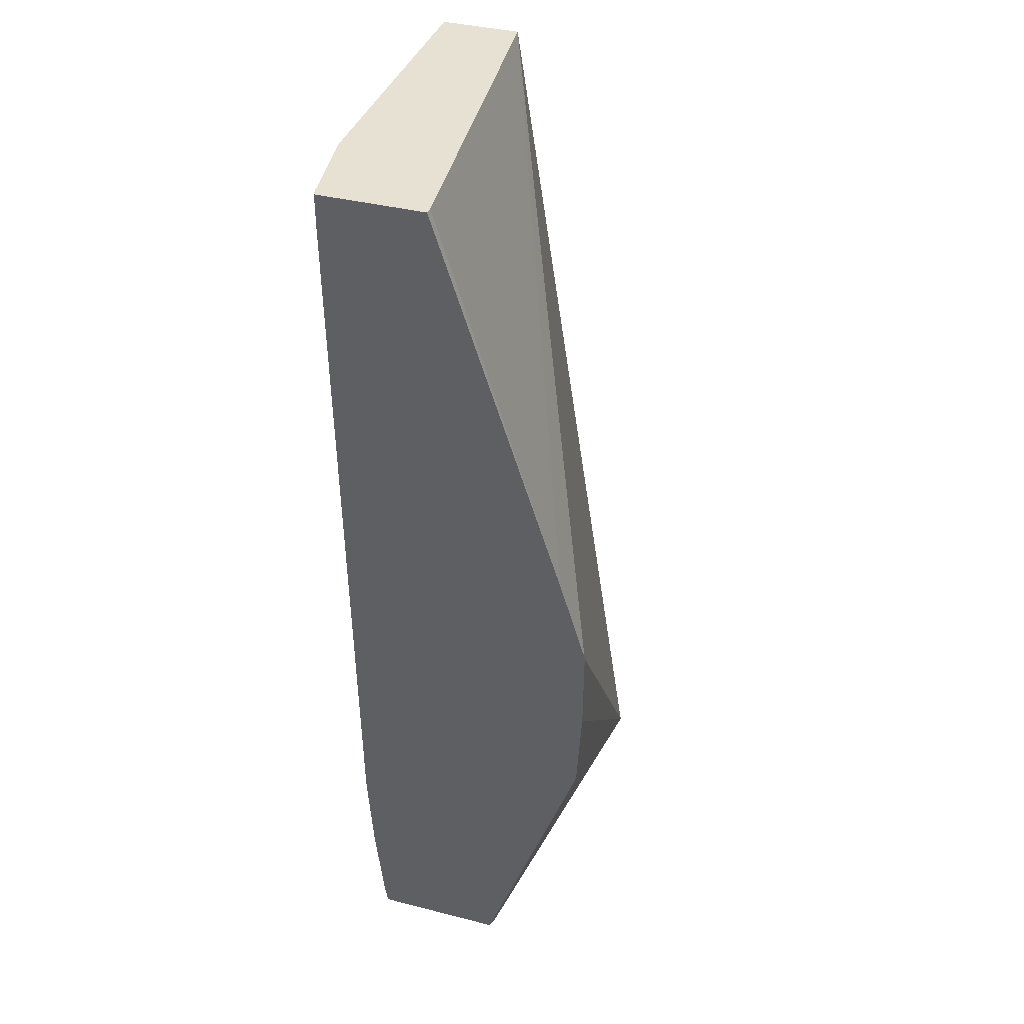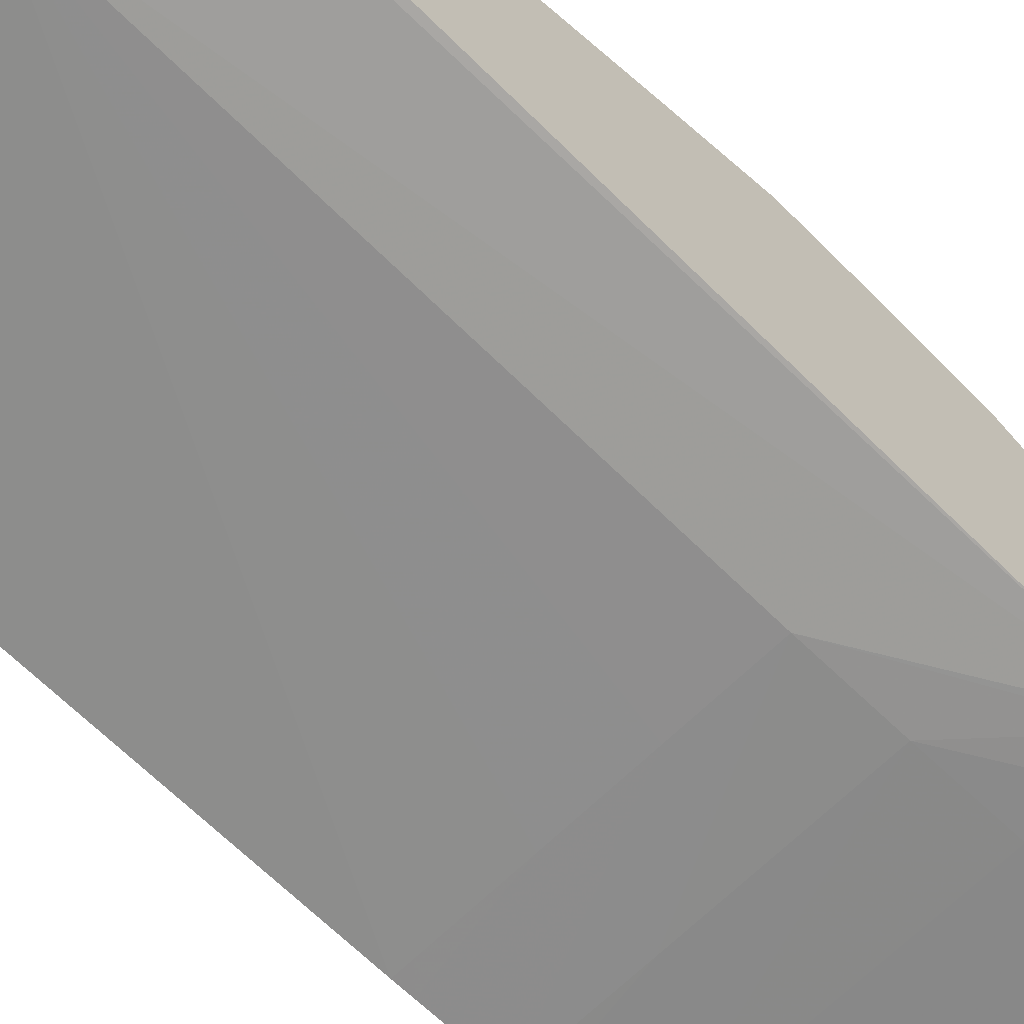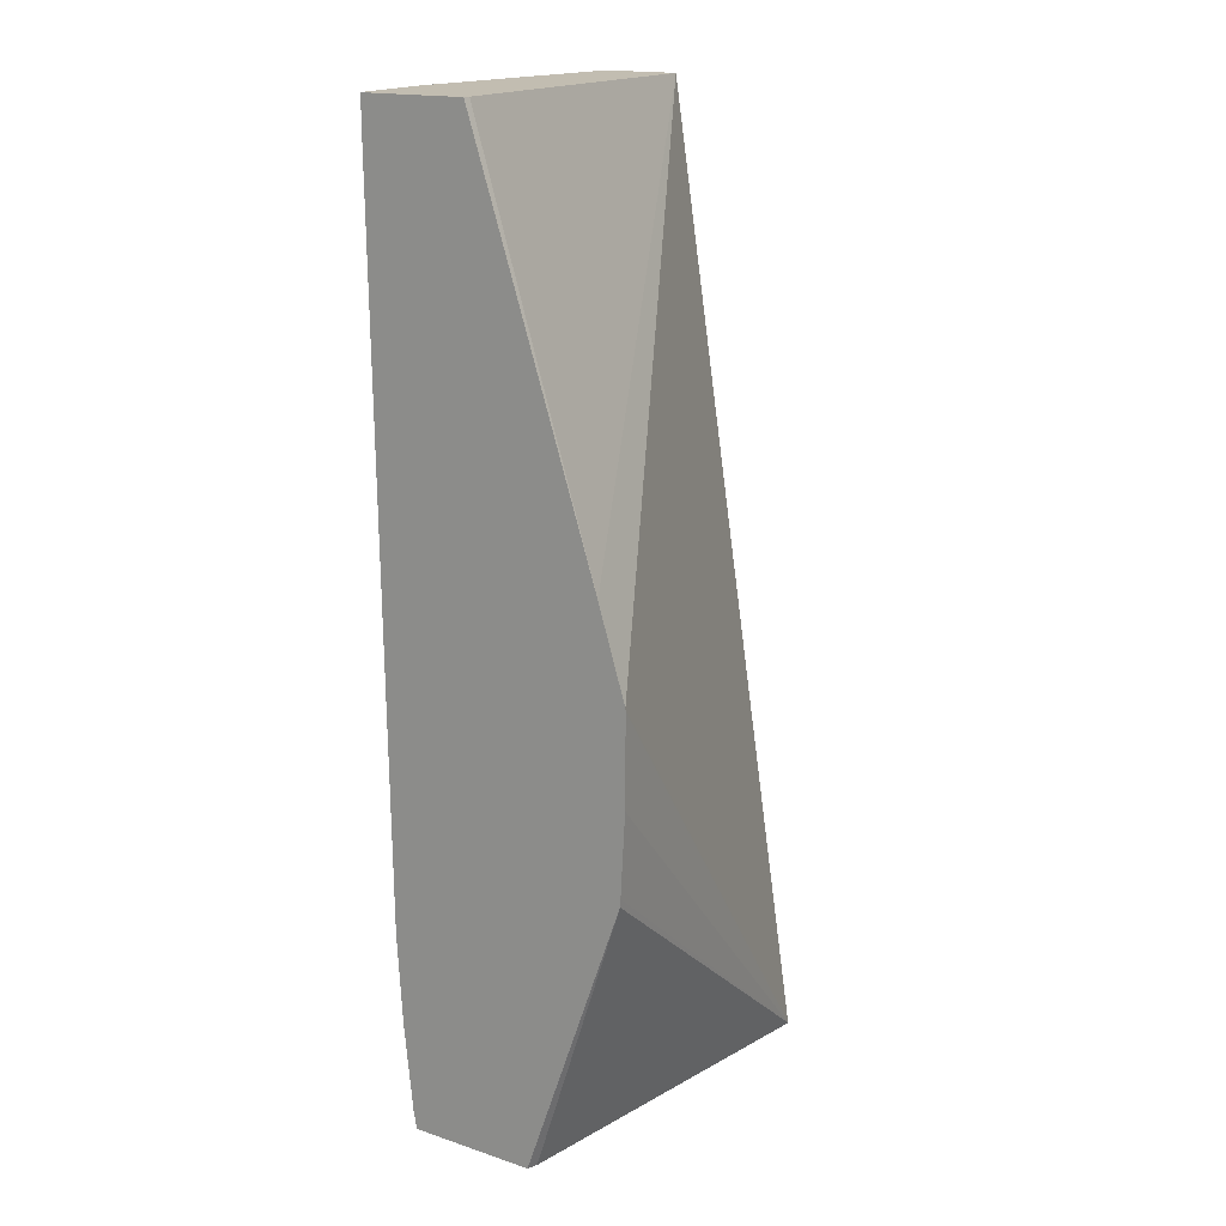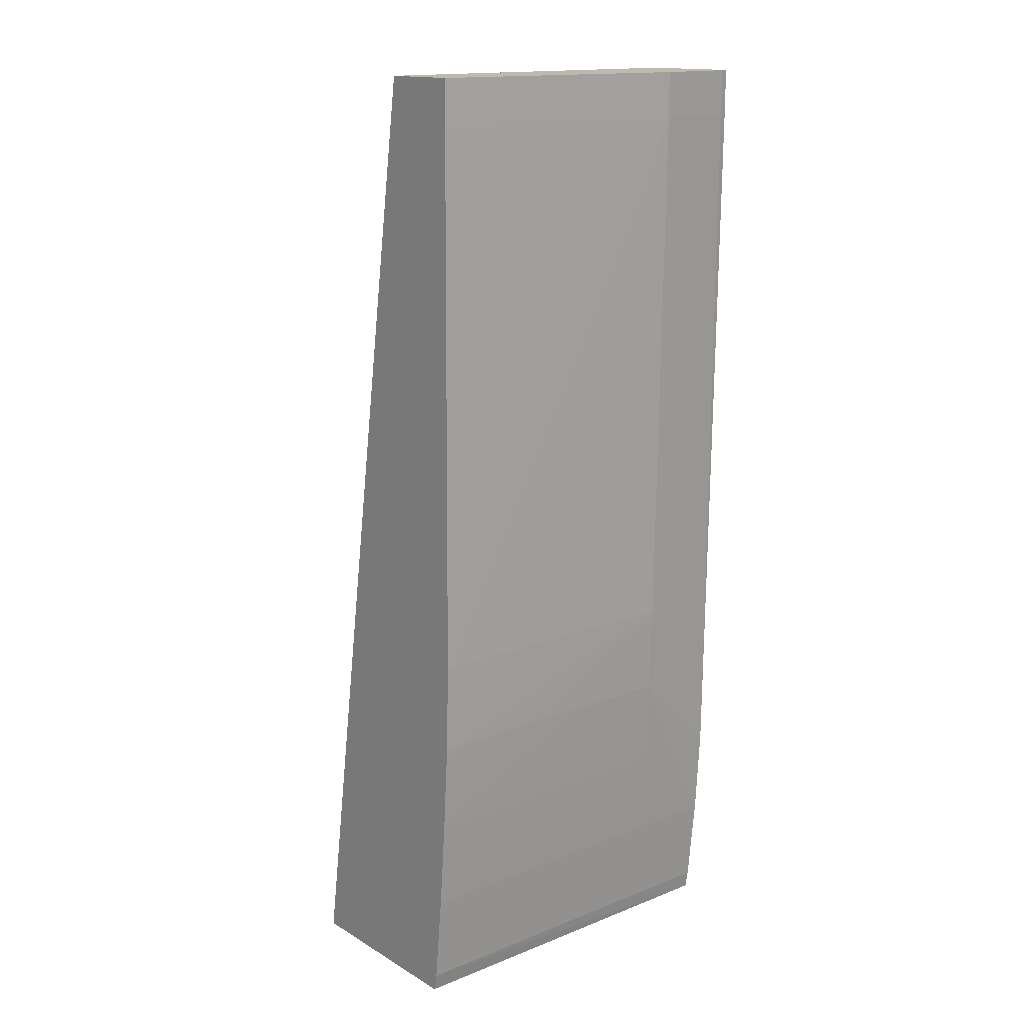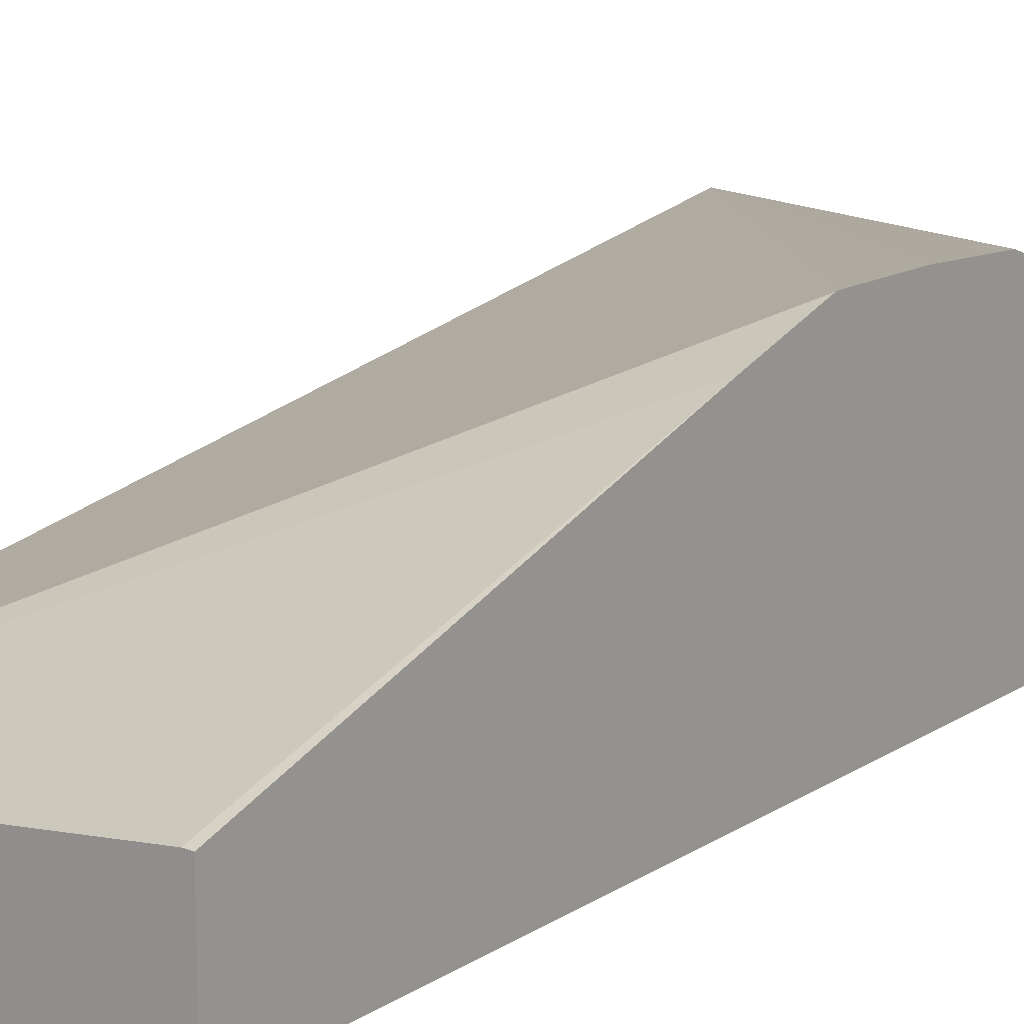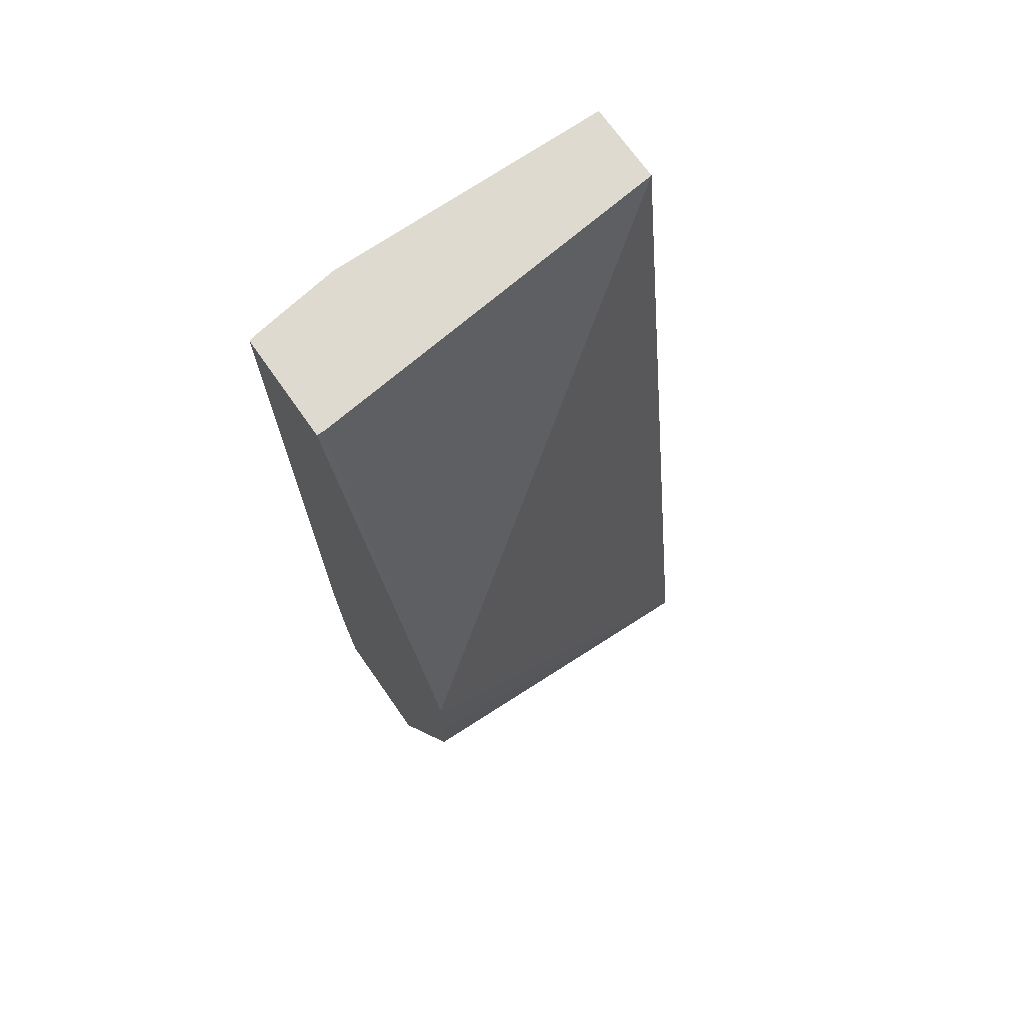
<metadata>
{"format":"obj","ext":"obj","renderer":"f3d","projection":"perspective","resolution":1024,"background":"white","views":[{"elev":38.7,"azim":-72.3,"up":"+Y"},{"elev":-65.3,"azim":-135.3,"up":"+Z"},{"elev":16.9,"azim":-56.5,"up":"+Y"},{"elev":15.1,"azim":140.8,"up":"+Y"},{"elev":14.1,"azim":-143.7,"up":"+Z"},{"elev":71.0,"azim":-35.0,"up":"+Y"}]}
</metadata>
<code>
v 0.3327 -0.06669 -0.09191
v 0.3327 -0.06669 -0.08292
v 0.3327 -0.06545 -0.09213
v 0.3394 -0.06545 -0.09224
v 0.3581 -0.06545 -0.09256
v 0.333 -0.06669 -0.09192
v 0.3334 -0.06669 -0.08267
v 0.3327 -0.04675 -0.07586
v 0.3327 -0.05921 -0.09277
v 0.3332 -0.05921 -0.09278
v 0.3394 -0.05921 -0.09289
v 0.3581 -0.05921 -0.09321
v 0.3593 -0.05921 -0.09323
v 0.3593 -0.06545 -0.09258
v 0.3519 -0.06669 -0.09221
v 0.3593 -0.06669 -0.07878
v 0.3327 -0.0462 -0.07583
v 0.3327 -0.05298 -0.09316
v 0.3332 -0.05298 -0.0932
v 0.3394 -0.04675 -0.09395
v 0.3394 -0.05298 -0.09346
v 0.3593 -0.05421 -0.09365
v 0.3593 -0.06669 -0.09231
v 0.3584 -0.06669 -0.0923
v 0.3581 -0.06669 -0.0923
v 0.3327 -0.04051 -0.07551
v 0.3593 3.366e-05 -0.08901
v 0.3327 -0.03409 -0.07551
v 0.3327 -0.03428 -0.07549
v 0.3394 -0.04051 -0.09426
v 0.3327 -0.003134 -0.09386
v 0.3332 -0.003134 -0.09398
v 0.3394 -0.003134 -0.09489
v 0.3456 -0.04675 -0.09404
v 0.3593 -0.05298 -0.09376
v 0.3581 -0.05298 -0.09374
v 0.3456 -0.05298 -0.09355
v 0.3593 3.366e-05 -0.09464
v 0.3332 3.366e-05 -0.08637
v 0.3327 -0.02788 -0.07741
v 0.3456 -0.04051 -0.09431
v 0.3581 -0.04675 -0.09416
v 0.3519 -0.04675 -0.09411
v 0.3327 -0.002631 -0.09386
v 0.3329 3.366e-05 -0.09393
v 0.3332 3.366e-05 -0.09399
v 0.3362 3.366e-05 -0.09444
v 0.3394 3.366e-05 -0.09489
v 0.3593 -0.003134 -0.09463
v 0.3593 -0.04051 -0.09437
v 0.3581 -0.04051 -0.09437
v 0.3519 -0.04051 -0.09434
v 0.3593 -0.04798 -0.0941
v 0.3327 3.366e-05 -0.0864
v 0.3593 -0.04675 -0.09417
v 0.3327 3.366e-05 -0.09387
v 0.3593 -0.04174 -0.09433
f 1 2 8
f 1 8 17
f 1 17 26
f 1 26 29
f 1 29 28
f 1 28 40
f 1 40 54
f 1 54 56
f 1 56 44
f 1 44 31
f 1 31 18
f 1 18 9
f 1 9 3
f 1 3 4
f 1 4 5
f 1 5 6
f 1 6 15
f 1 15 25
f 1 25 24
f 1 24 23
f 1 23 16
f 1 16 7
f 1 7 2
f 2 7 8
f 3 9 10
f 3 10 11
f 3 11 12
f 3 12 13
f 3 13 4
f 4 13 5
f 5 14 6
f 5 13 14
f 6 14 15
f 7 16 8
f 8 16 17
f 9 18 19
f 9 19 20
f 9 20 21
f 9 21 10
f 10 21 11
f 11 21 12
f 12 21 13
f 13 21 22
f 13 22 35
f 13 35 53
f 13 53 55
f 13 55 57
f 13 57 50
f 13 50 49
f 13 49 38
f 13 38 27
f 13 27 16
f 13 16 23
f 13 23 14
f 14 23 24
f 14 24 25
f 14 25 15
f 16 26 17
f 16 27 28
f 16 28 29
f 16 29 26
f 18 30 19
f 18 31 32
f 18 32 33
f 18 33 30
f 19 30 20
f 20 30 34
f 20 34 35
f 20 35 36
f 20 36 37
f 20 37 21
f 21 37 22
f 22 37 36
f 22 36 35
f 27 38 48
f 27 48 47
f 27 47 46
f 27 46 45
f 27 45 56
f 27 56 54
f 27 54 39
f 27 39 40
f 27 40 28
f 30 41 42
f 30 42 43
f 30 43 34
f 30 33 41
f 31 44 32
f 32 44 45
f 32 45 46
f 32 46 47
f 32 47 33
f 33 47 48
f 33 48 38
f 33 38 49
f 33 49 50
f 33 50 51
f 33 51 52
f 33 52 41
f 34 43 35
f 35 43 53
f 39 54 40
f 41 52 55
f 41 55 42
f 42 55 53
f 42 53 43
f 44 56 45
f 50 57 51
f 51 57 52
f 52 57 55

</code>
